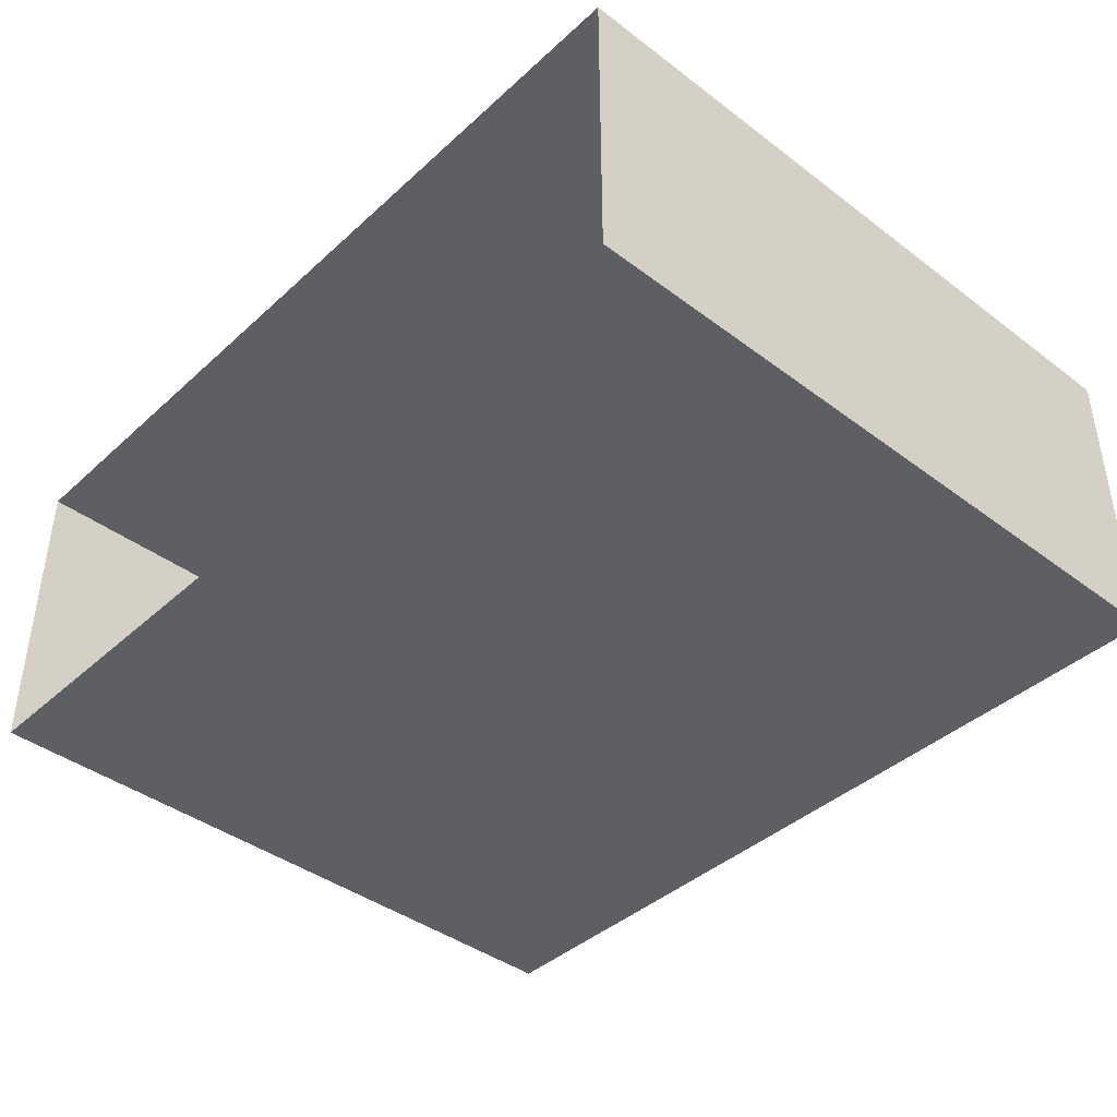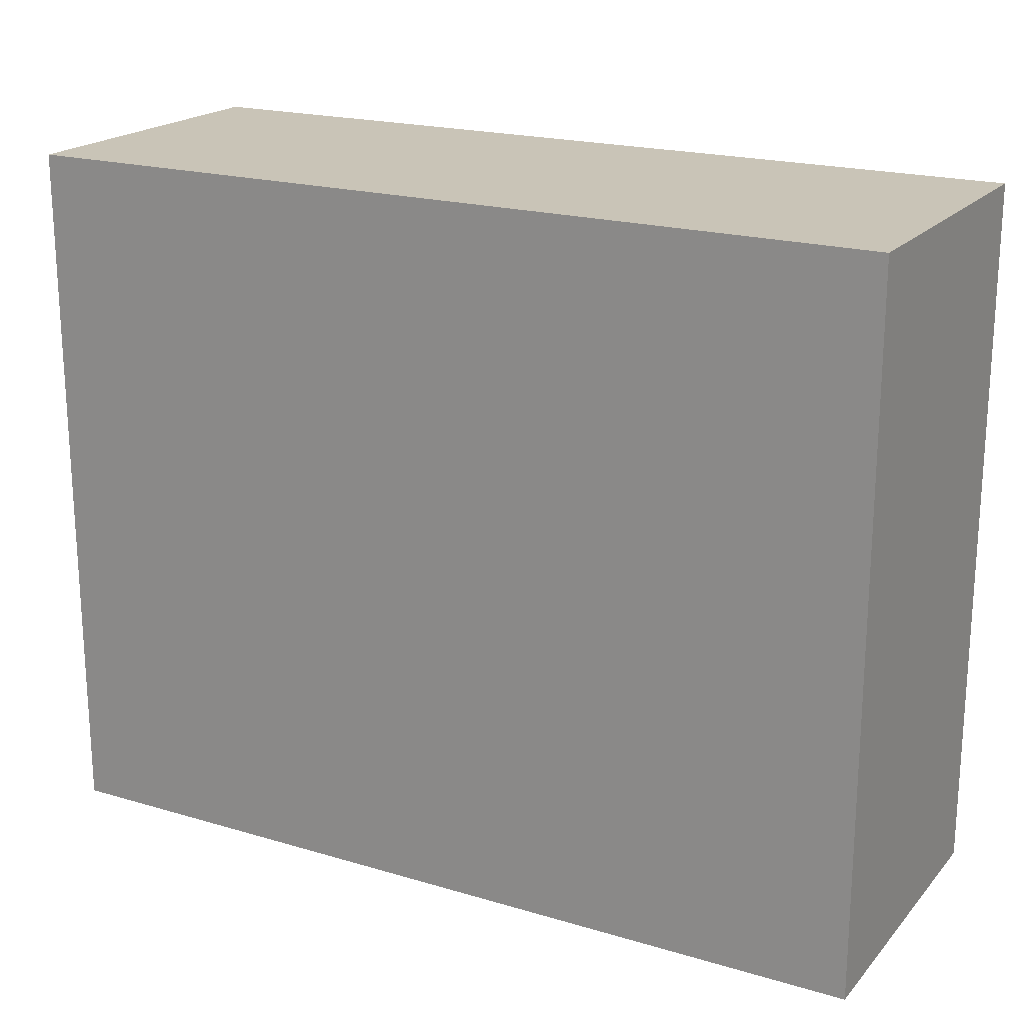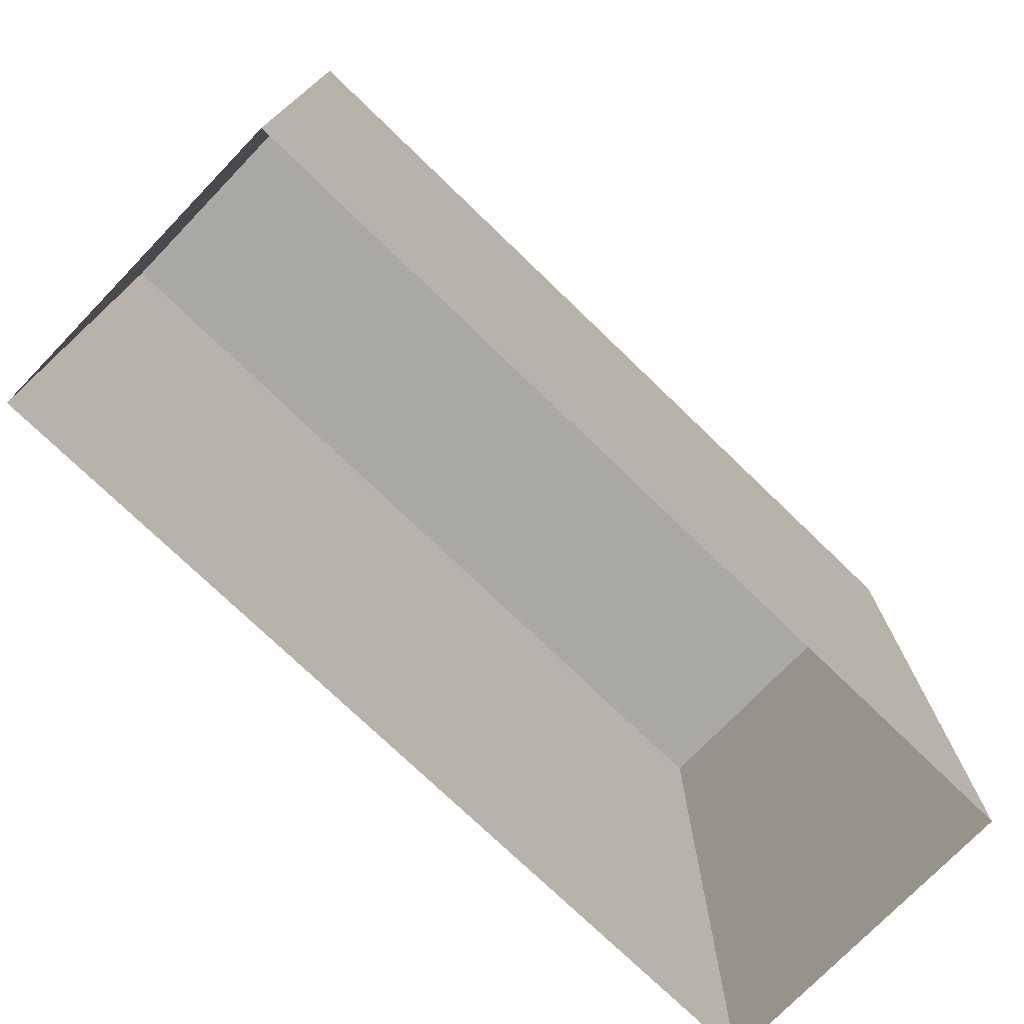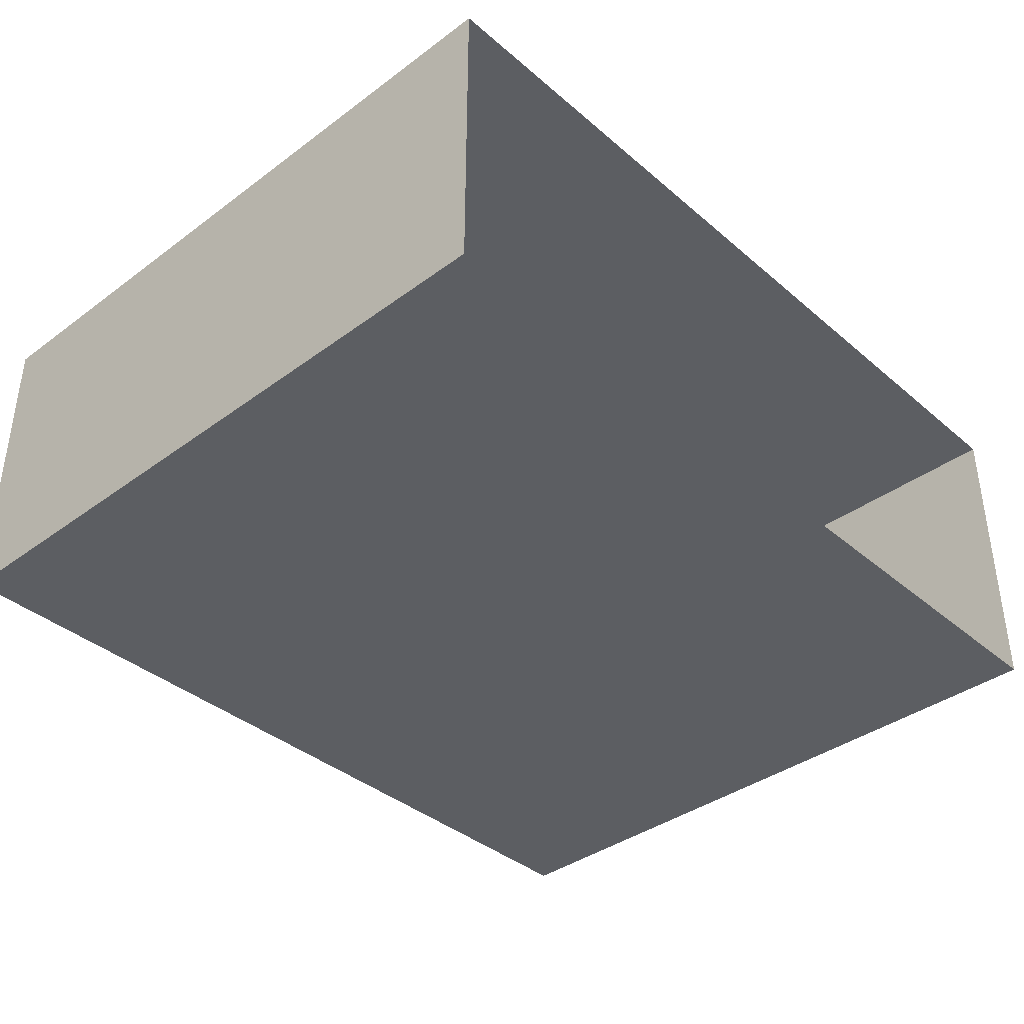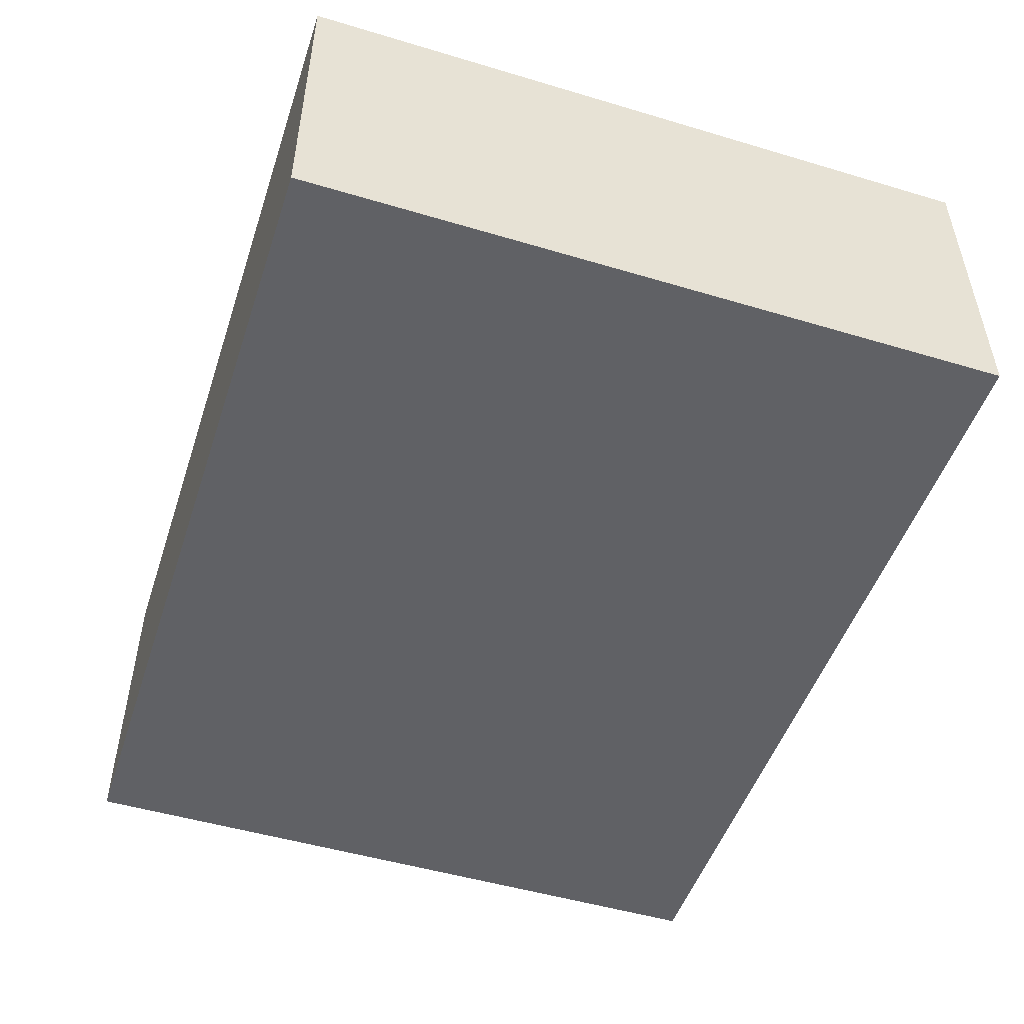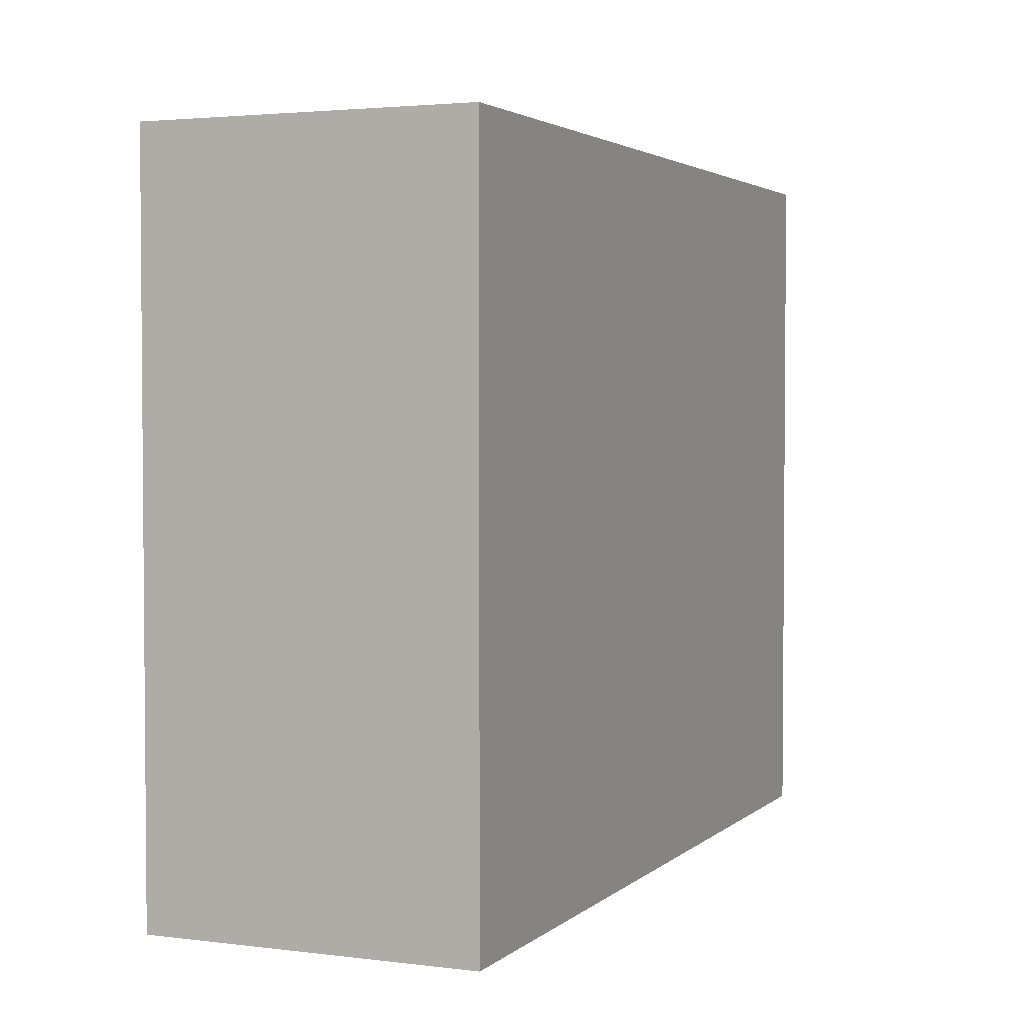
<metadata>
{"format":"obj","ext":"obj","renderer":"f3d","projection":"perspective","resolution":1024,"background":"white","views":[{"elev":-41.1,"azim":47.6,"up":"+Z"},{"elev":20.0,"azim":-151.3,"up":"+Y"},{"elev":-75.0,"azim":136.0,"up":"+Y"},{"elev":-38.2,"azim":-47.0,"up":"+Z"},{"elev":-49.9,"azim":-108.2,"up":"+Z"},{"elev":2.9,"azim":-66.8,"up":"+Y"}]}
</metadata>
<code>
o PsDesk_320_1_3
v -0.8933 -0.2377 -0.3116
v -0.8933 0.1947 -0.1162
v -0.8933 0.1947 -0.3116
v -0.8933 -0.2377 -0.1162
v -0.3557 0.1947 -0.116
v -0.3557 0.1947 -0.3114
v -0.3557 -0.2377 -0.116
v -0.3557 -0.2377 -0.3114
f 1 2 3
f 1 4 2
f 3 5 6
f 3 2 5
f 7 6 5
f 7 8 6
f 8 3 6
f 8 1 3
f 4 5 2
f 4 7 5

</code>
